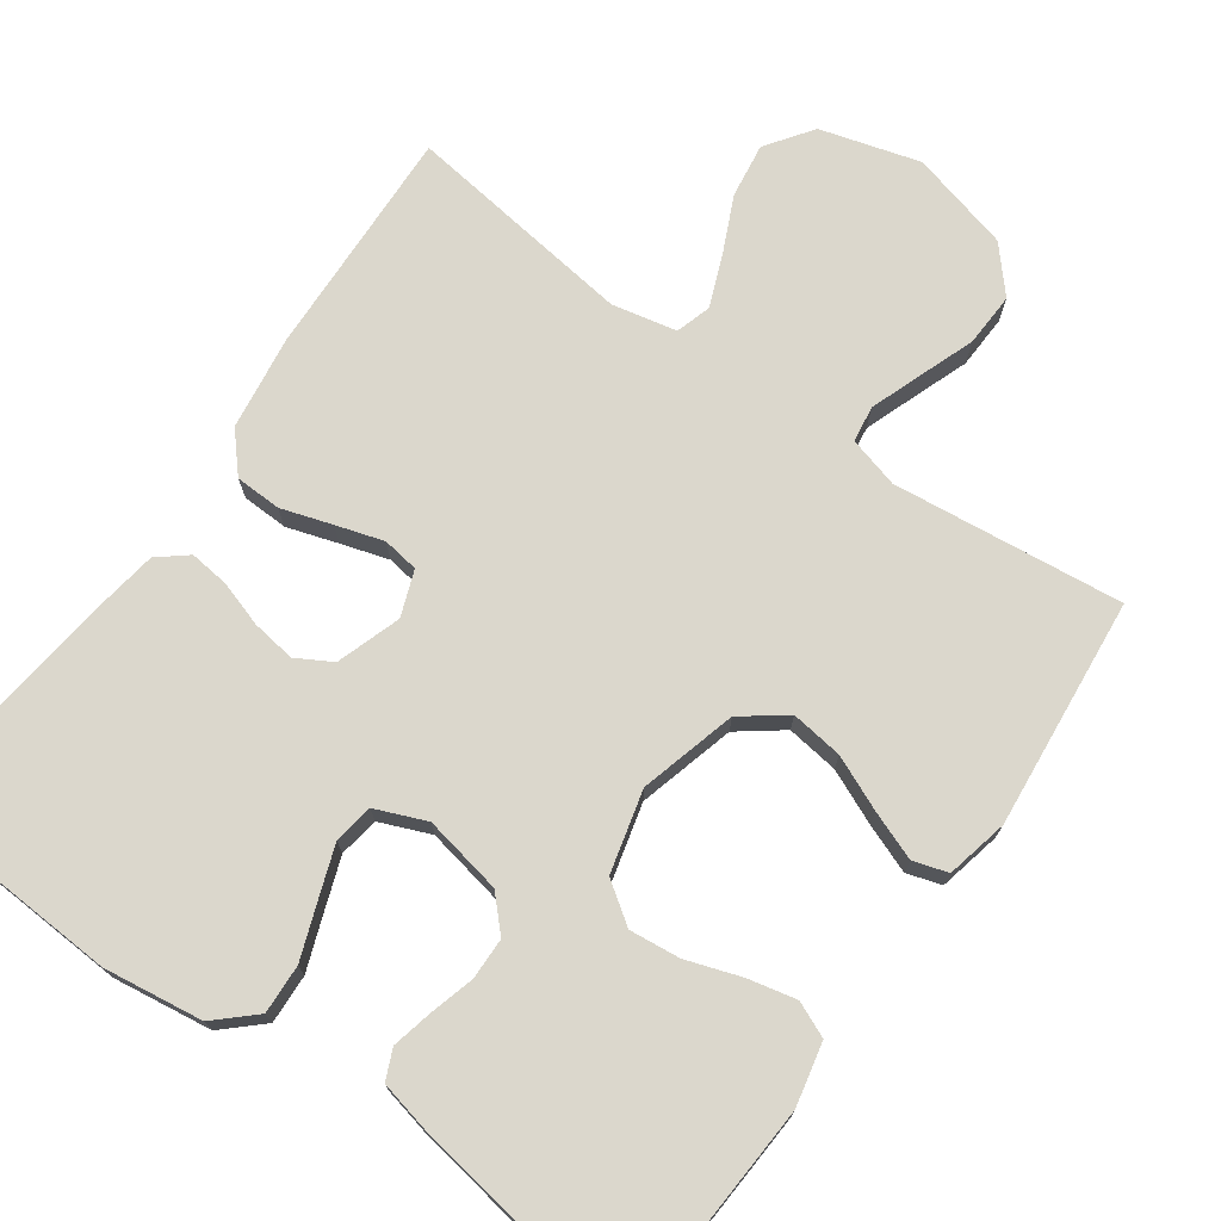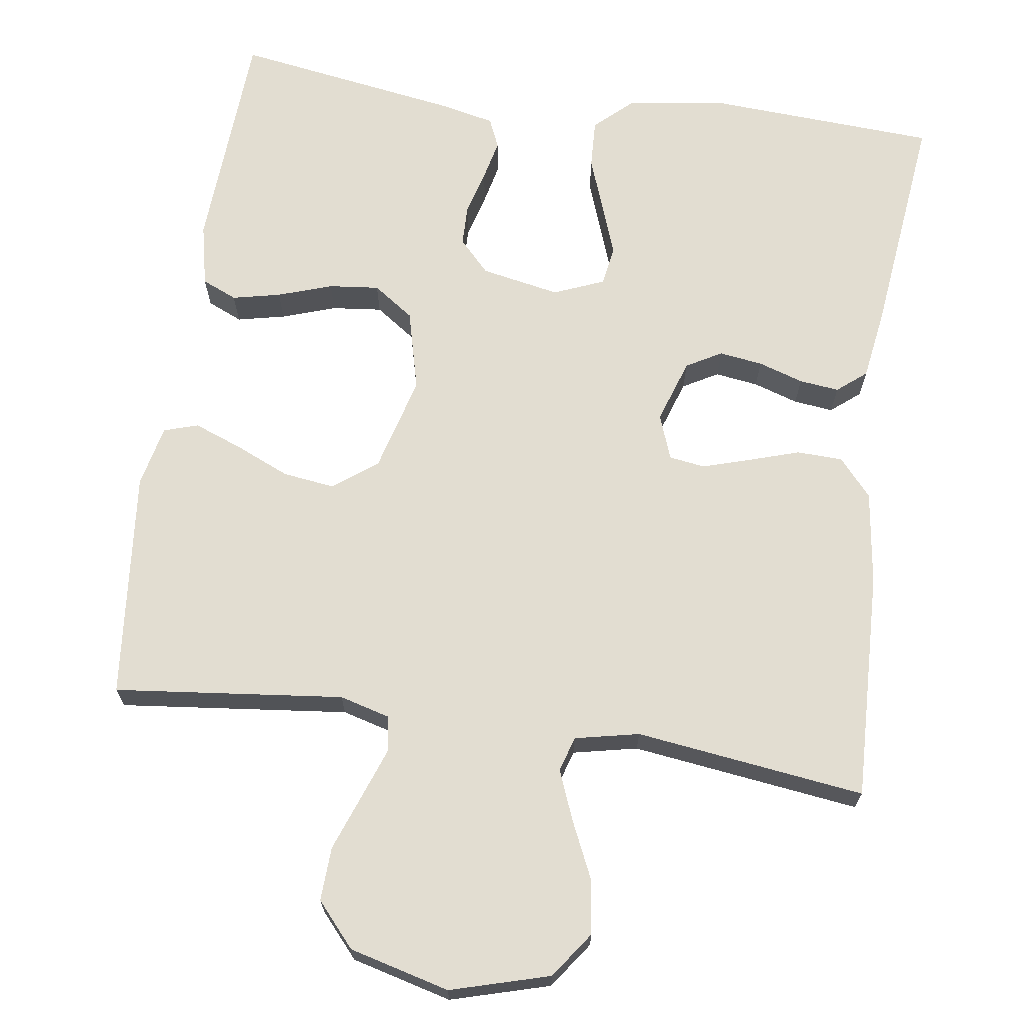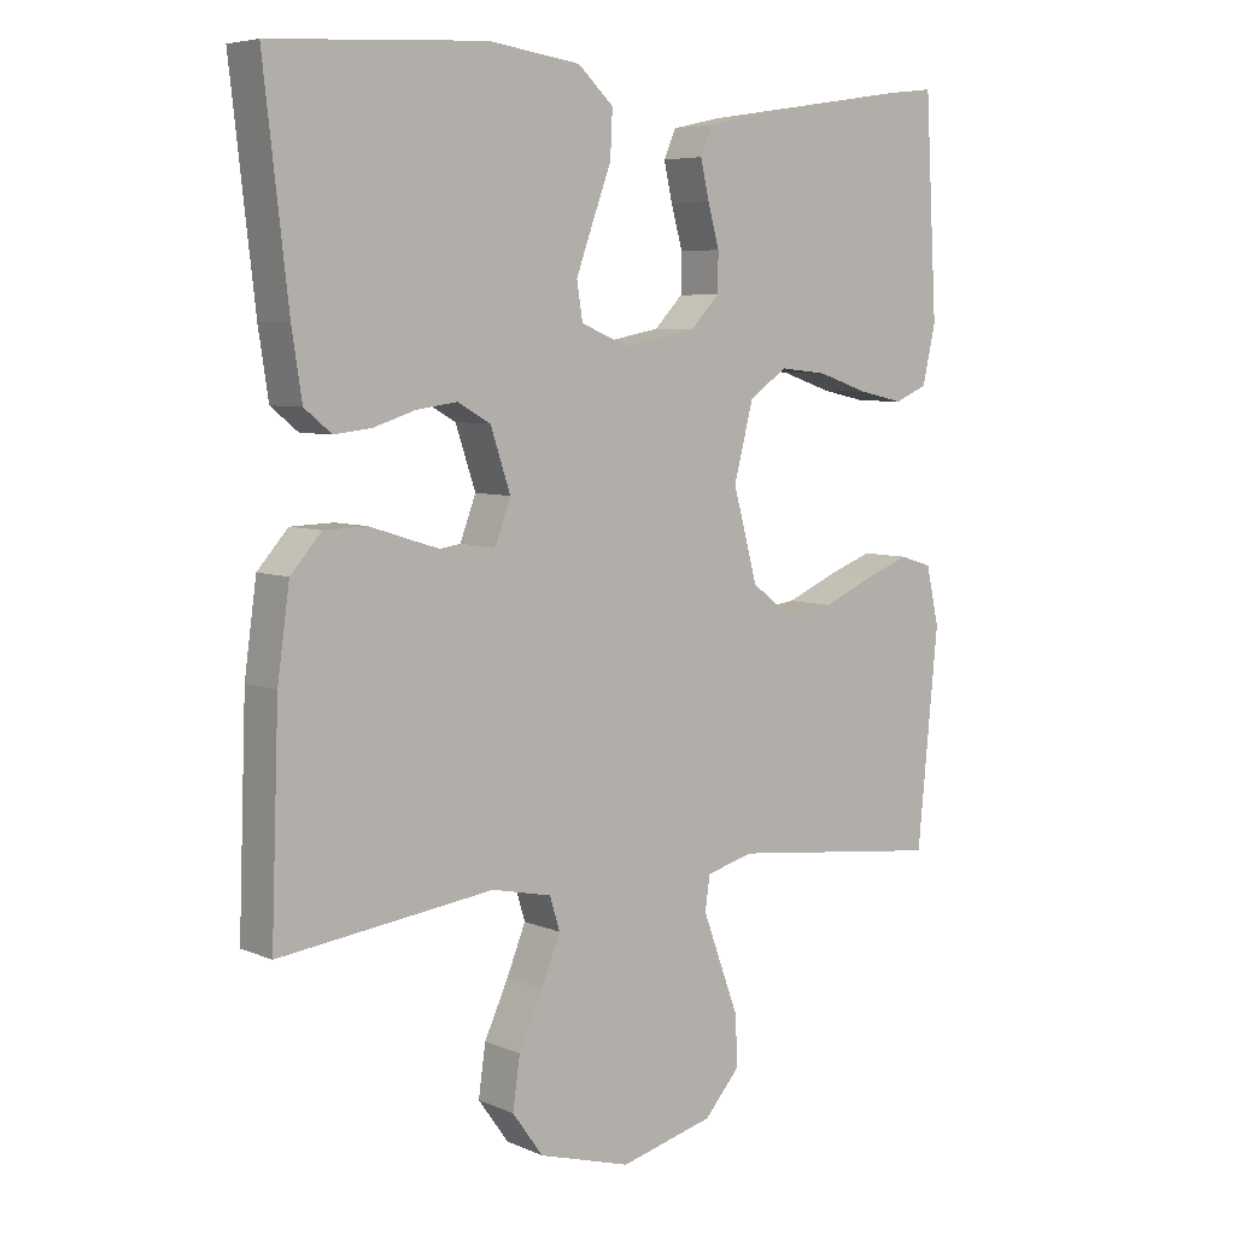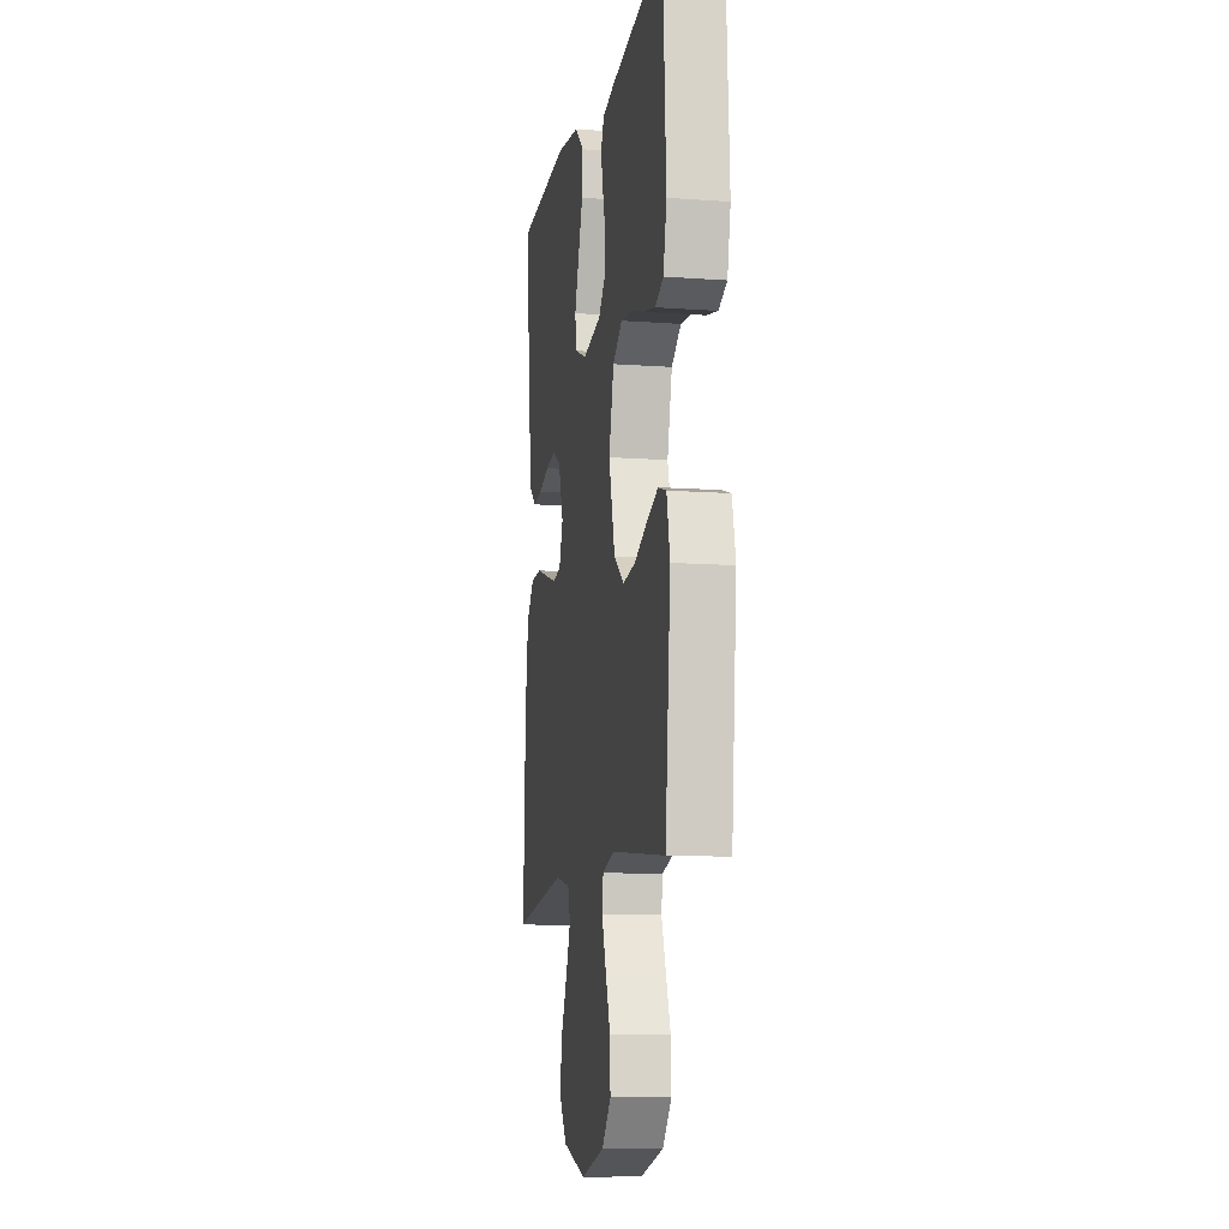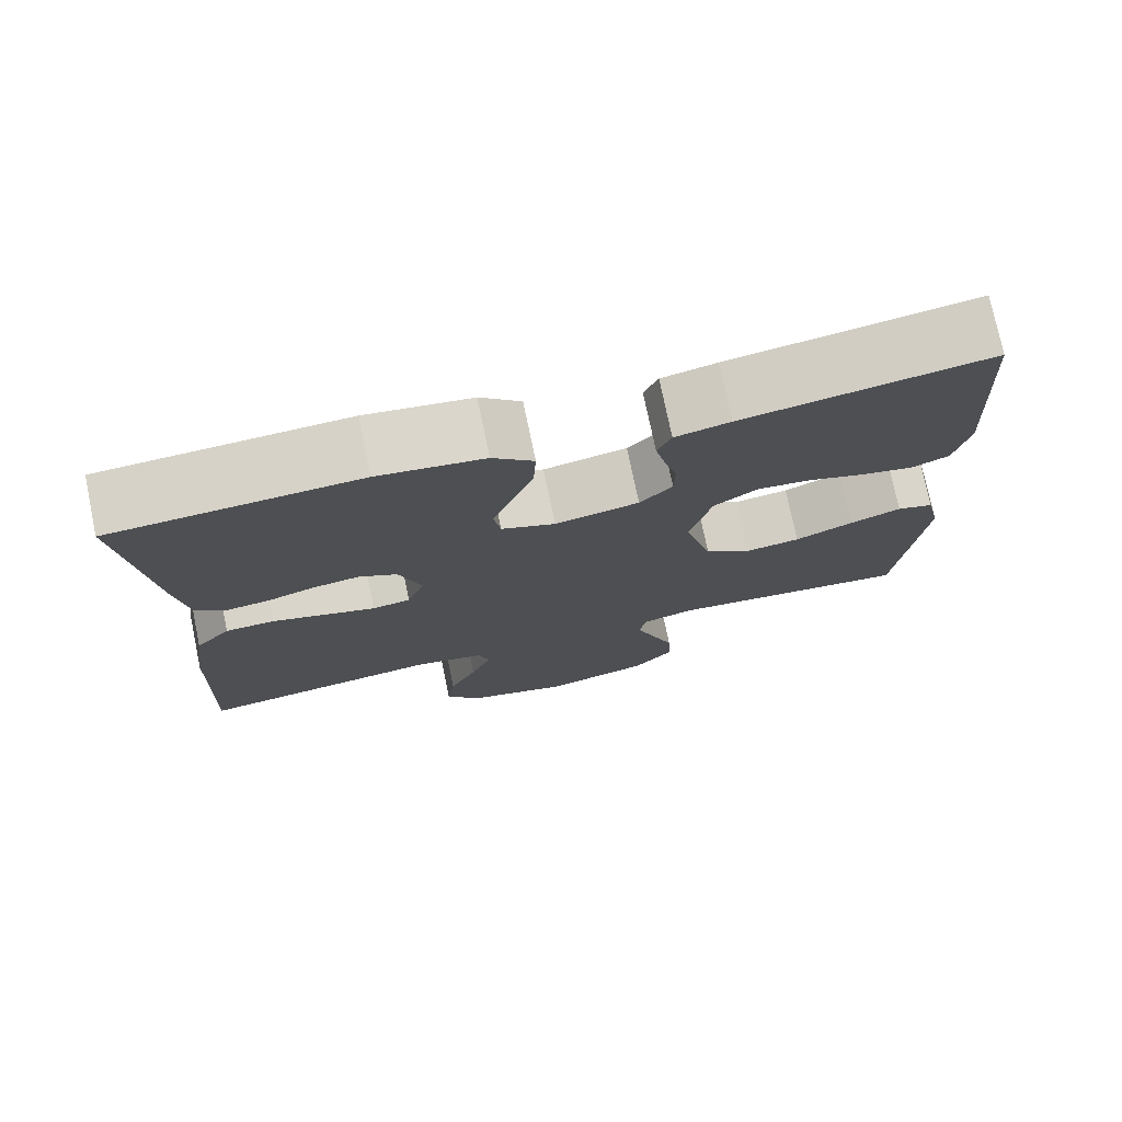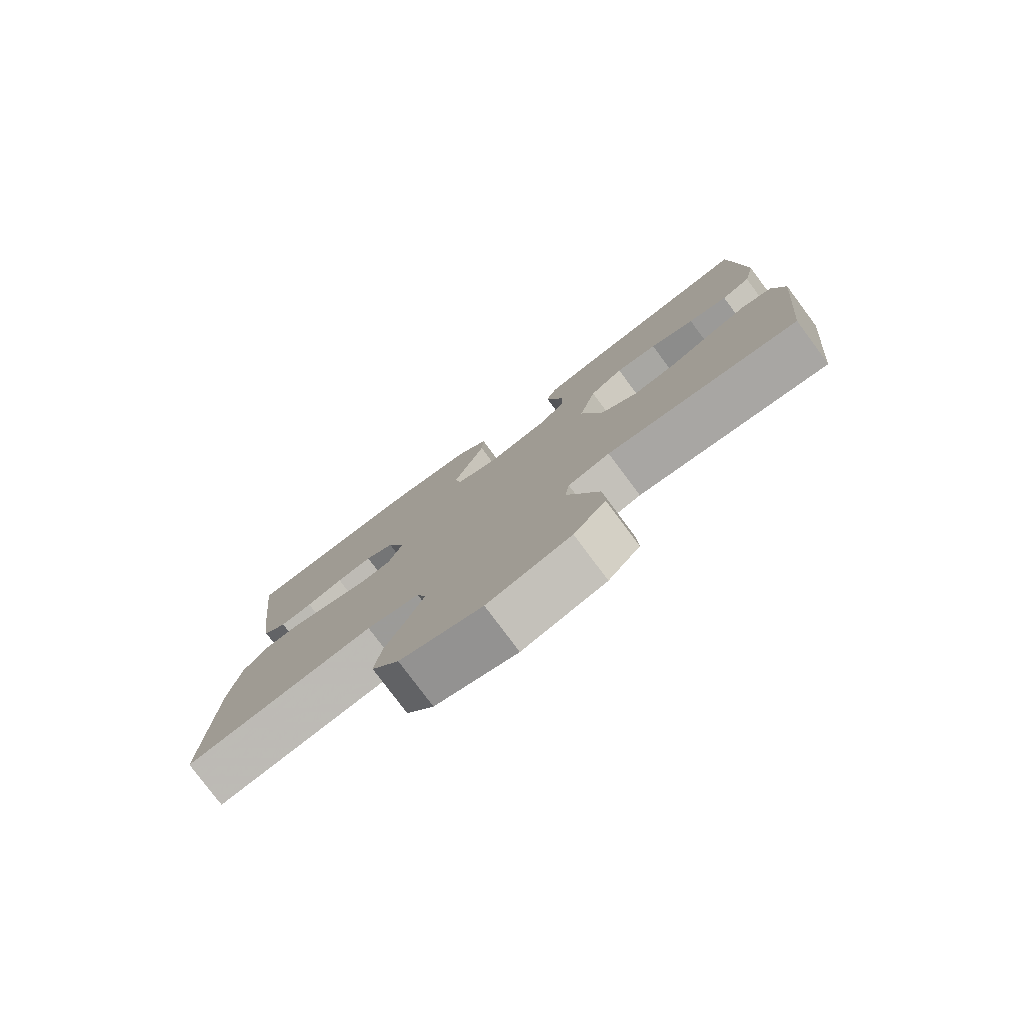
<metadata>
{"format":"obj","ext":"obj","renderer":"f3d","projection":"perspective","resolution":1024,"background":"white","views":[{"elev":73.2,"azim":35.4,"up":"+Y"},{"elev":68.4,"azim":-171.8,"up":"+Y"},{"elev":6.2,"azim":-38.5,"up":"+Z"},{"elev":-10.7,"azim":79.7,"up":"+Z"},{"elev":75.8,"azim":-11.8,"up":"+Z"},{"elev":-79.0,"azim":36.7,"up":"+Z"}]}
</metadata>
<code>
v -0.5 0.07 0.5
v -0.2 0.07 0.517
v -0.071 0.07 0.499
v -0.021 0.07 0.453
v -0.024 0.07 0.389
v -0.05 0.07 0.318
v -0.074 0.07 0.251
v -0.066 0.07 0.199
v 0 0.07 0.172
v 0.103 0.07 0.192
v 0.143 0.07 0.234
v 0.144 0.07 0.288
v 0.128 0.07 0.346
v 0.116 0.07 0.399
v 0.133 0.07 0.438
v 0.2 0.07 0.453
v 0.5 0.07 0.5
v 0.517 0.07 0.2
v 0.499 0.07 0.118
v 0.453 0.07 0.098
v 0.39 0.07 0.112
v 0.319 0.07 0.136
v 0.253 0.07 0.143
v 0.2 0.07 0.106
v 0.173 0.07 0
v 0.207 0.07 -0.126
v 0.264 0.07 -0.169
v 0.332 0.07 -0.16
v 0.403 0.07 -0.129
v 0.466 0.07 -0.105
v 0.511 0.07 -0.119
v 0.529 0.07 -0.2
v 0.5 0.07 -0.5
v 0.2 0.07 -0.467
v 0.134 0.07 -0.485
v 0.127 0.07 -0.532
v 0.151 0.07 -0.598
v 0.178 0.07 -0.671
v 0.181 0.07 -0.741
v 0.131 0.07 -0.798
v 0 0.07 -0.832
v -0.129 0.07 -0.795
v -0.172 0.07 -0.735
v -0.162 0.07 -0.664
v -0.128 0.07 -0.59
v -0.102 0.07 -0.525
v -0.116 0.07 -0.479
v -0.2 0.07 -0.461
v -0.5 0.07 -0.5
v -0.489 0.07 -0.2
v -0.472 0.07 -0.077
v -0.429 0.07 -0.028
v -0.369 0.07 -0.026
v -0.303 0.07 -0.047
v -0.241 0.07 -0.066
v -0.194 0.07 -0.059
v -0.172 0.07 0
v -0.2 0.07 0.084
v -0.246 0.07 0.11
v -0.303 0.07 0.102
v -0.362 0.07 0.083
v -0.414 0.07 0.077
v -0.452 0.07 0.108
v -0.466 0.07 0.2
v -0.5 0 0.5
v -0.2 0 0.517
v -0.071 0 0.499
v -0.021 0 0.453
v -0.024 0 0.389
v -0.05 0 0.318
v -0.074 0 0.251
v -0.066 0 0.199
v 0 0 0.172
v 0.103 0 0.192
v 0.143 0 0.234
v 0.144 0 0.288
v 0.128 0 0.346
v 0.116 0 0.399
v 0.133 0 0.438
v 0.2 0 0.453
v 0.5 0 0.5
v 0.517 0 0.2
v 0.499 0 0.118
v 0.453 0 0.098
v 0.39 0 0.112
v 0.319 0 0.136
v 0.253 0 0.143
v 0.2 0 0.106
v 0.173 0 0
v 0.207 0 -0.126
v 0.264 0 -0.169
v 0.332 0 -0.16
v 0.403 0 -0.129
v 0.466 0 -0.105
v 0.511 0 -0.119
v 0.529 0 -0.2
v 0.5 0 -0.5
v 0.2 0 -0.467
v 0.134 0 -0.485
v 0.127 0 -0.532
v 0.151 0 -0.598
v 0.178 0 -0.671
v 0.181 0 -0.741
v 0.131 0 -0.798
v 0 0 -0.832
v -0.129 0 -0.795
v -0.172 0 -0.735
v -0.162 0 -0.664
v -0.128 0 -0.59
v -0.102 0 -0.525
v -0.116 0 -0.479
v -0.2 0 -0.461
v -0.5 0 -0.5
v -0.489 0 -0.2
v -0.472 0 -0.077
v -0.429 0 -0.028
v -0.369 0 -0.026
v -0.303 0 -0.047
v -0.241 0 -0.066
v -0.194 0 -0.059
v -0.172 0 0
v -0.2 0 0.084
v -0.246 0 0.11
v -0.303 0 0.102
v -0.362 0 0.083
v -0.414 0 0.077
v -0.452 0 0.108
v -0.466 0 0.2
f 4 5 6
f 3 4 6
f 2 3 6
f 1 2 6
f 64 1 6
f 63 64 6
f 62 63 6
f 61 62 6
f 60 61 6
f 59 60 6 7
f 58 59 7 8
f 57 58 8 9
f 56 57 9 10
f 52 53 54
f 51 52 54
f 50 51 54
f 49 50 54
f 48 49 54
f 47 48 54 55
f 46 47 55 56
f 43 44 45
f 42 43 45
f 41 42 45
f 40 41 45
f 39 40 45
f 38 39 45
f 37 38 45
f 36 37 45 46
f 46 56 10
f 36 46 10
f 35 36 10
f 32 33 34
f 31 32 34
f 30 31 34
f 29 30 34
f 28 29 34
f 27 28 34 35
f 20 21 22
f 19 20 22
f 18 19 22
f 17 18 22
f 16 17 22
f 15 16 22
f 14 15 22
f 13 14 22
f 12 13 22
f 11 12 22 23
f 10 11 23 24
f 26 27 35
f 25 26 35 10
f 10 24 25
f 70 69 68
f 70 68 67
f 70 67 66
f 70 66 65
f 70 65 128
f 70 128 127
f 70 127 126
f 70 126 125
f 70 125 124
f 71 70 124 123
f 72 71 123 122
f 73 72 122 121
f 74 73 121 120
f 118 117 116
f 118 116 115
f 118 115 114
f 118 114 113
f 118 113 112
f 119 118 112 111
f 120 119 111 110
f 109 108 107
f 109 107 106
f 109 106 105
f 109 105 104
f 109 104 103
f 109 103 102
f 109 102 101
f 110 109 101 100
f 74 120 110
f 74 110 100
f 74 100 99
f 98 97 96
f 98 96 95
f 98 95 94
f 98 94 93
f 98 93 92
f 99 98 92 91
f 86 85 84
f 86 84 83
f 86 83 82
f 86 82 81
f 86 81 80
f 86 80 79
f 86 79 78
f 86 78 77
f 86 77 76
f 87 86 76 75
f 88 87 75 74
f 99 91 90
f 74 99 90 89
f 89 88 74
f 1 65 66 2
f 2 66 67 3
f 3 67 68 4
f 4 68 69 5
f 5 69 70 6
f 6 70 71 7
f 7 71 72 8
f 8 72 73 9
f 9 73 74 10
f 10 74 75 11
f 11 75 76 12
f 12 76 77 13
f 13 77 78 14
f 14 78 79 15
f 15 79 80 16
f 16 80 81 17
f 17 81 82 18
f 18 82 83 19
f 19 83 84 20
f 20 84 85 21
f 21 85 86 22
f 22 86 87 23
f 23 87 88 24
f 24 88 89 25
f 25 89 90 26
f 26 90 91 27
f 27 91 92 28
f 28 92 93 29
f 29 93 94 30
f 30 94 95 31
f 31 95 96 32
f 32 96 97 33
f 33 97 98 34
f 34 98 99 35
f 35 99 100 36
f 36 100 101 37
f 37 101 102 38
f 38 102 103 39
f 39 103 104 40
f 40 104 105 41
f 41 105 106 42
f 42 106 107 43
f 43 107 108 44
f 44 108 109 45
f 45 109 110 46
f 46 110 111 47
f 47 111 112 48
f 48 112 113 49
f 49 113 114 50
f 50 114 115 51
f 51 115 116 52
f 52 116 117 53
f 53 117 118 54
f 54 118 119 55
f 55 119 120 56
f 56 120 121 57
f 57 121 122 58
f 58 122 123 59
f 59 123 124 60
f 60 124 125 61
f 61 125 126 62
f 62 126 127 63
f 63 127 128 64
f 64 128 65 1

</code>
